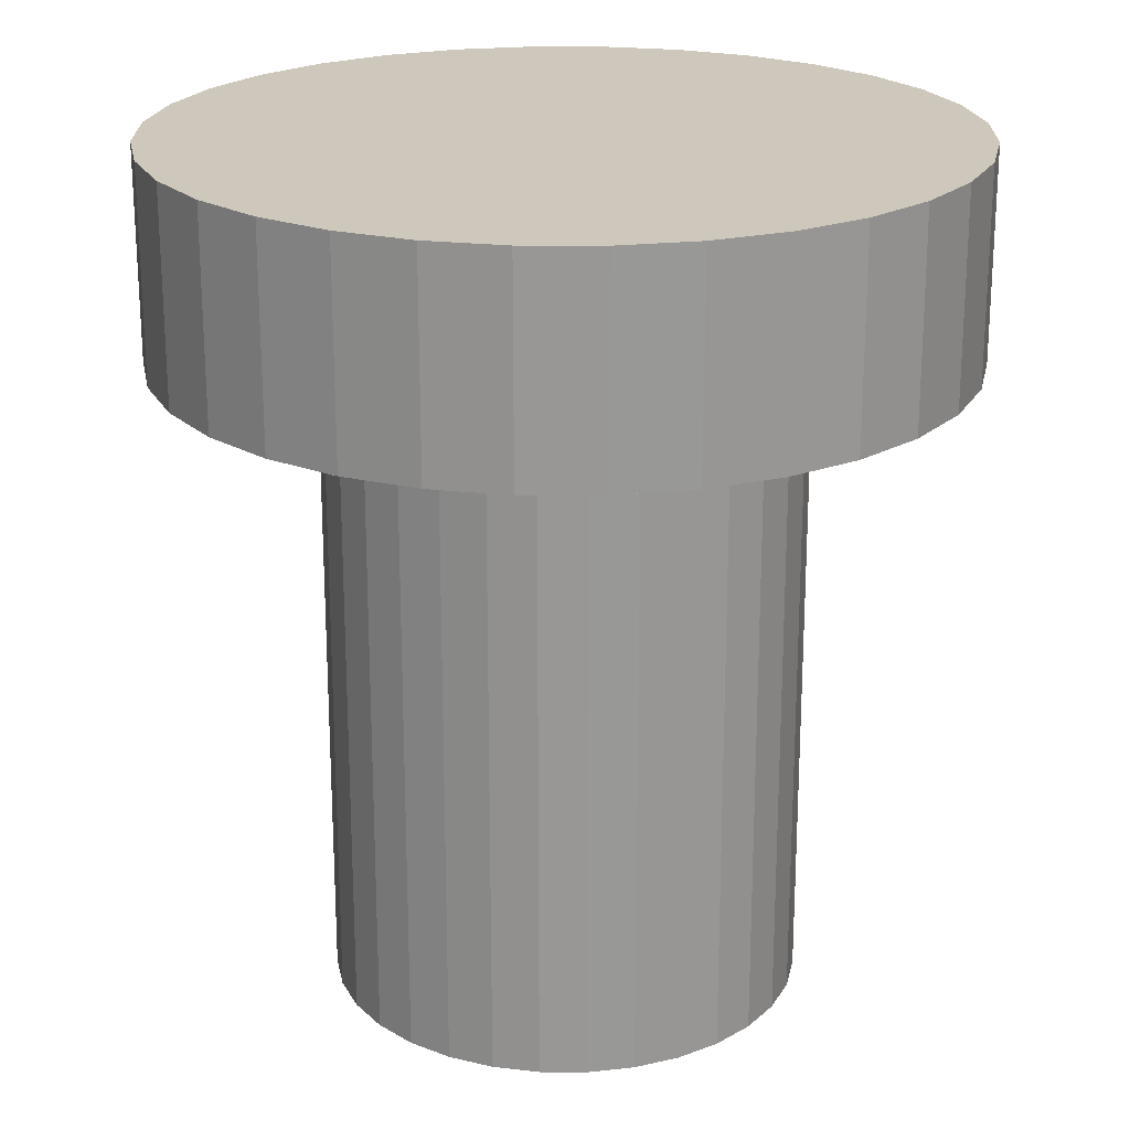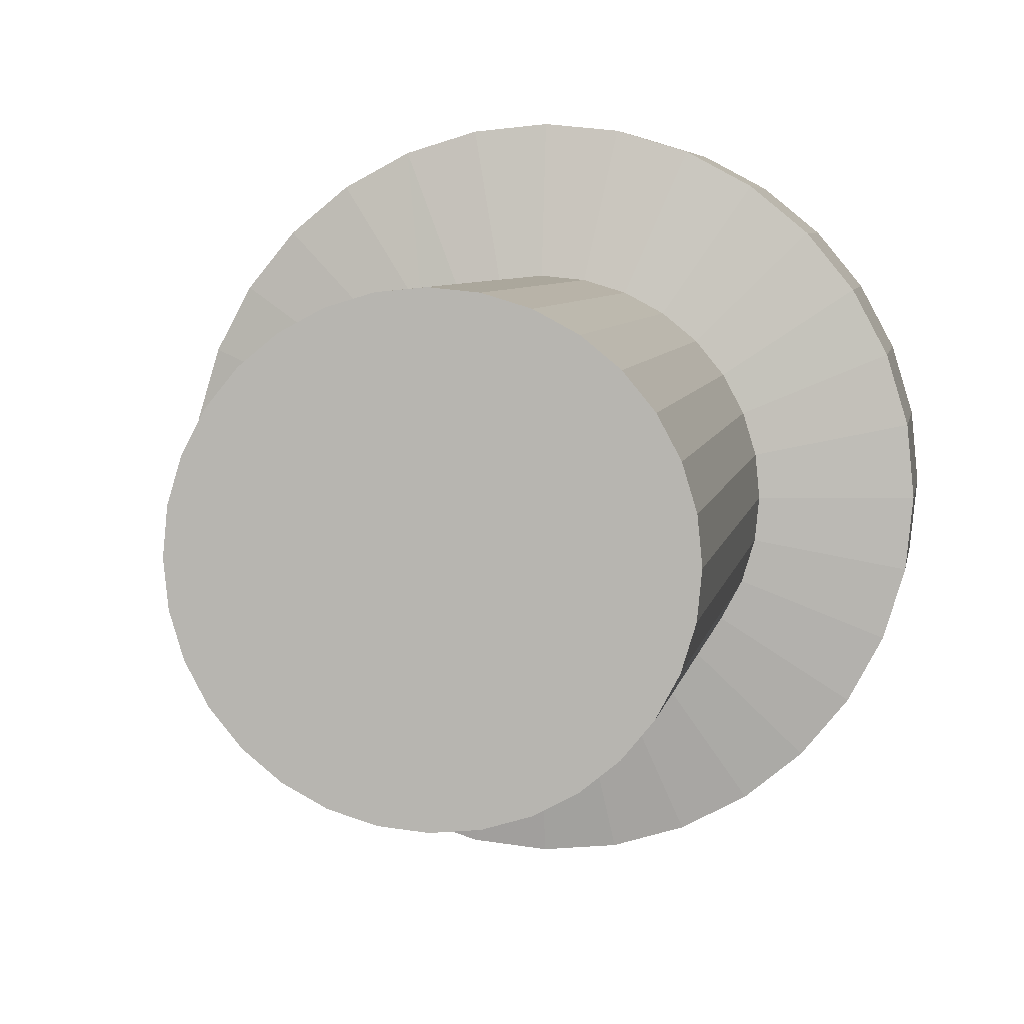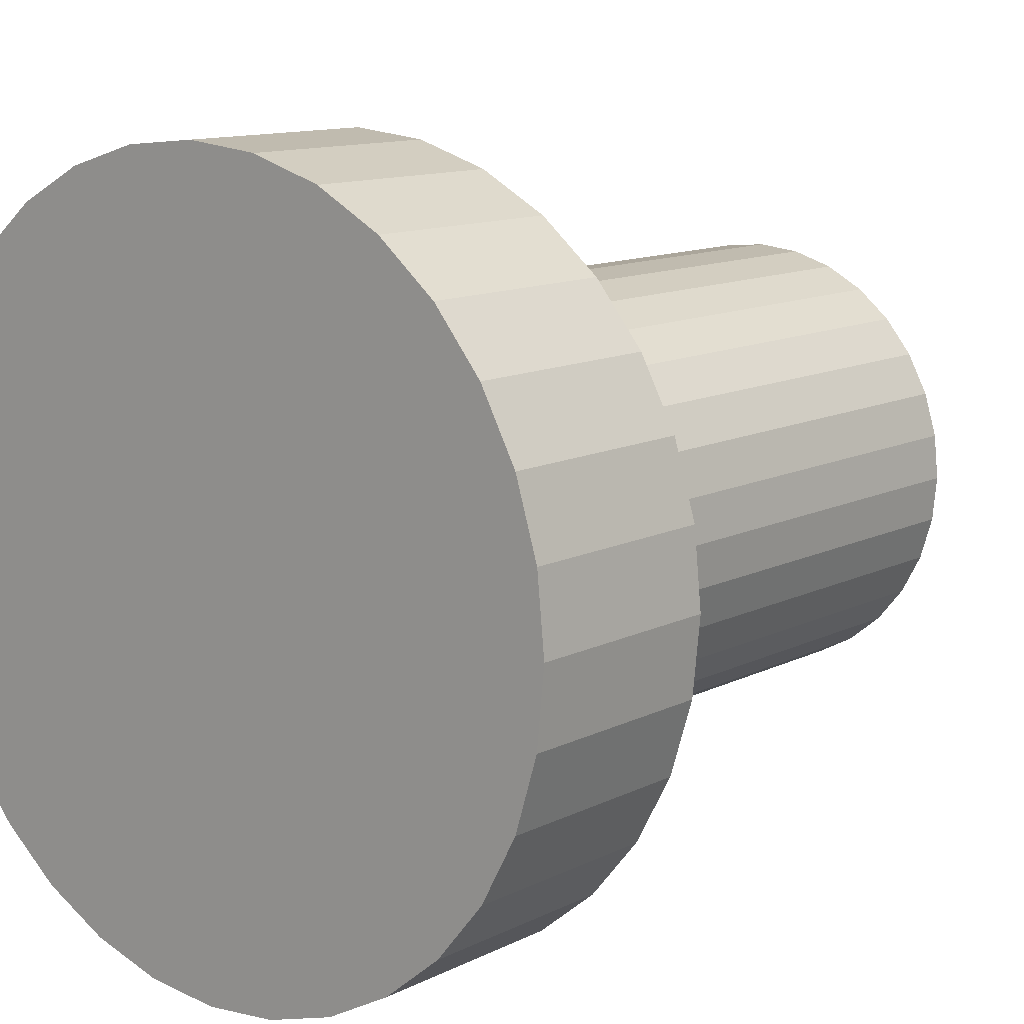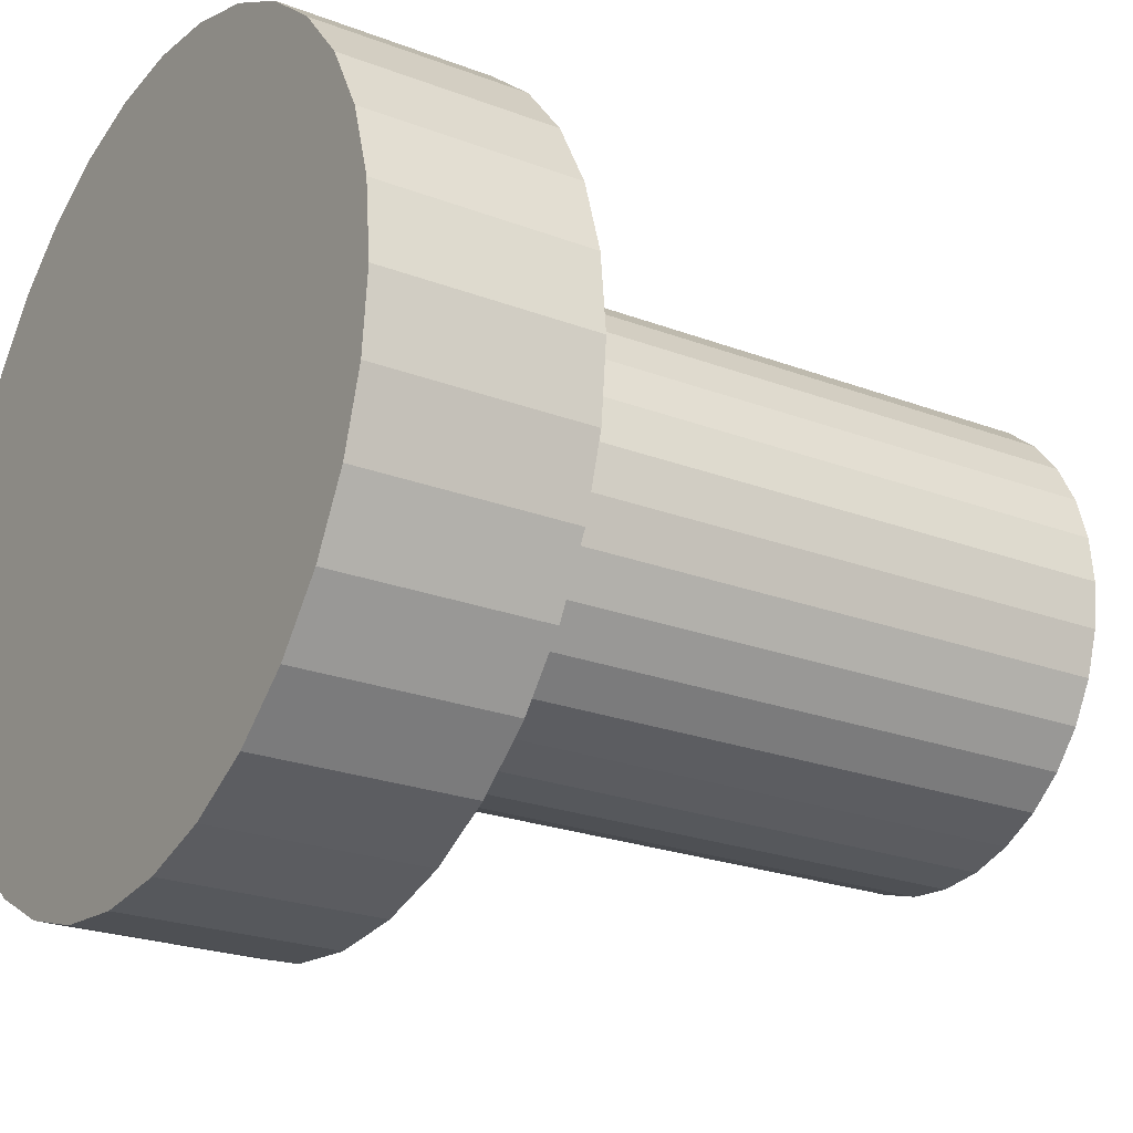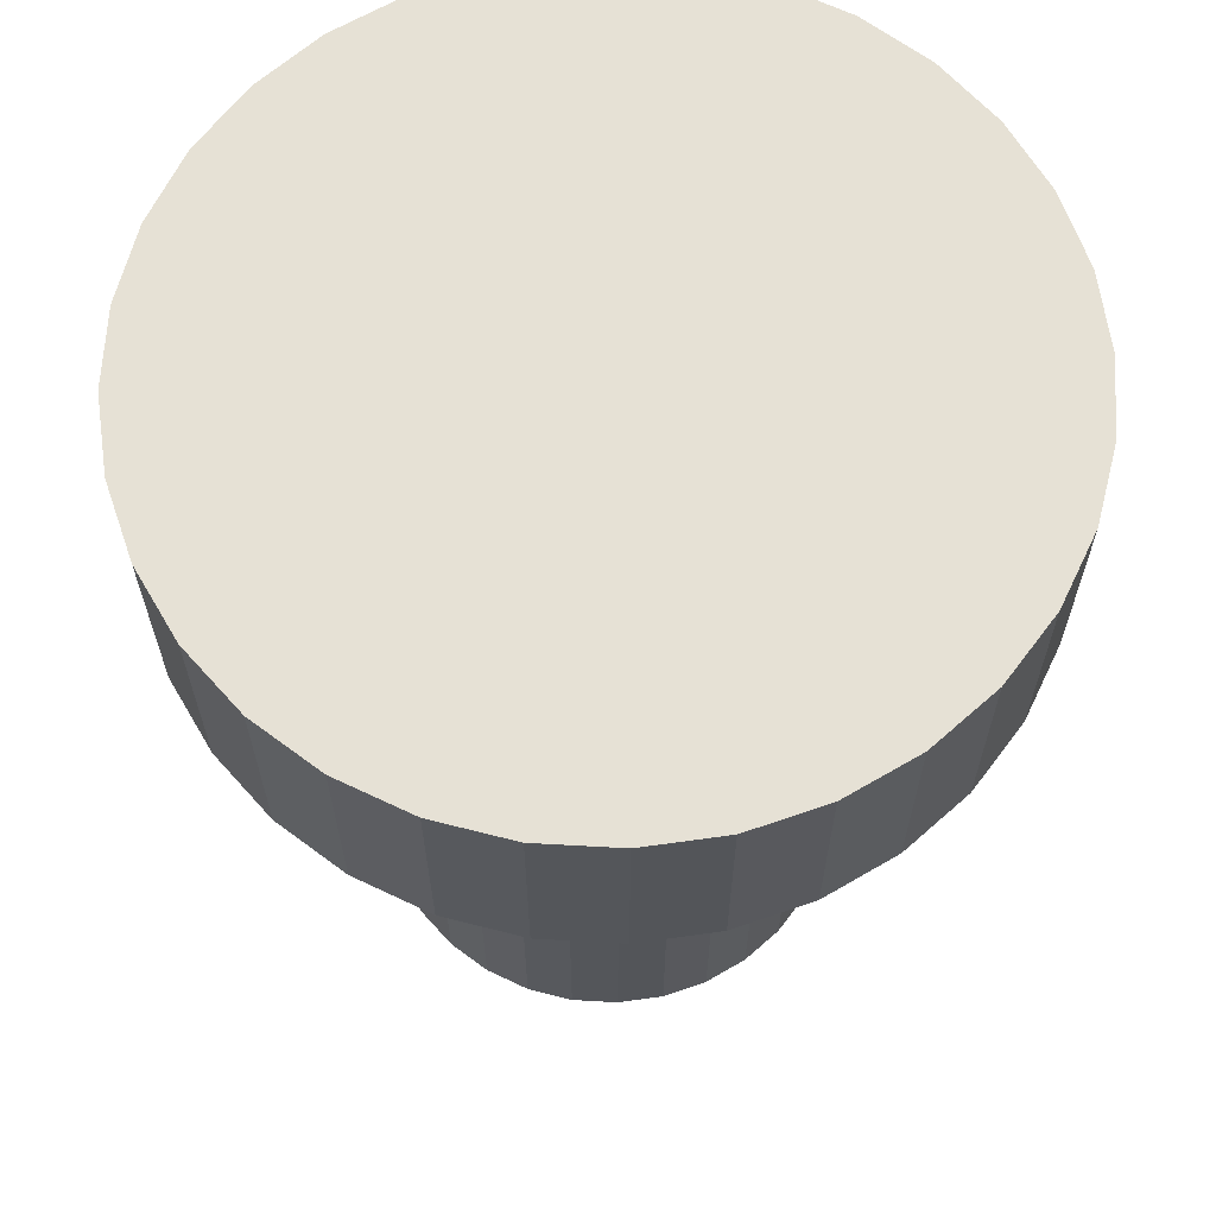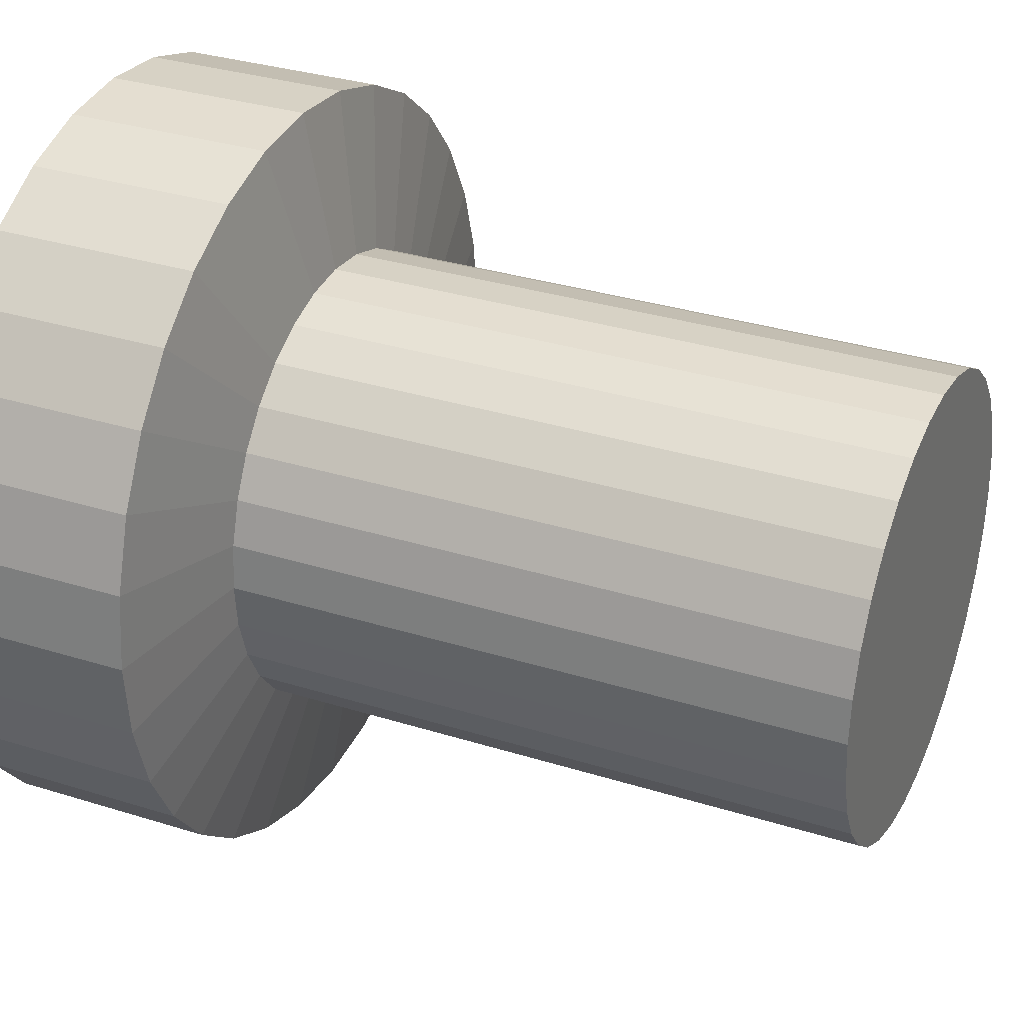
<metadata>
{"format":"obj","ext":"obj","renderer":"f3d","projection":"perspective","resolution":1024,"background":"white","views":[{"elev":21.8,"azim":-84.0,"up":"+Y"},{"elev":5.9,"azim":9.6,"up":"+Z"},{"elev":11.9,"azim":-139.8,"up":"+Z"},{"elev":-23.4,"azim":-122.8,"up":"+Z"},{"elev":64.6,"azim":42.6,"up":"+Y"},{"elev":32.2,"azim":-66.2,"up":"+Z"}]}
</metadata>
<code>
o Circle.020
v -1410 824.1 -270
v -1412 824.1 -269.7
v -1414 824.1 -269.1
v -1416 824.1 -268.1
v -1418 824.1 -266.7
v -1419 824.1 -265
v -1420 824.1 -263.1
v -1421 824.1 -261
v -1421 824.1 -258.8
v -1421 824.1 -256.7
v -1420 824.1 -254.6
v -1419 824.1 -252.7
v -1418 824.1 -251
v -1416 824.1 -249.6
v -1414 824.1 -248.6
v -1412 824.1 -247.9
v -1410 824.1 -247.7
v -1408 824.1 -247.9
v -1406 824.1 -248.6
v -1404 824.1 -249.6
v -1402 824.1 -251
v -1401 824.1 -252.7
v -1400 824.1 -254.6
v -1399 824.1 -256.7
v -1399 824.1 -258.8
v -1399 824.1 -261
v -1400 824.1 -263.1
v -1401 824.1 -265
v -1402 824.1 -266.7
v -1404 824.1 -268.1
v -1406 824.1 -269.1
v -1408 824.1 -269.7
v -1412 824.1 -269.7
v -1410 824.1 -270
v -1414 824.1 -269.1
v -1416 824.1 -268.1
v -1418 824.1 -266.7
v -1419 824.1 -265
v -1420 824.1 -263.1
v -1421 824.1 -261
v -1421 824.1 -258.8
v -1421 824.1 -256.7
v -1420 824.1 -254.6
v -1419 824.1 -252.7
v -1418 824.1 -251
v -1416 824.1 -249.6
v -1414 824.1 -248.6
v -1412 824.1 -247.9
v -1410 824.1 -247.7
v -1408 824.1 -247.9
v -1406 824.1 -248.6
v -1404 824.1 -249.6
v -1402 824.1 -251
v -1401 824.1 -252.7
v -1400 824.1 -254.6
v -1399 824.1 -256.7
v -1399 824.1 -258.8
v -1399 824.1 -261
v -1400 824.1 -263.1
v -1401 824.1 -265
v -1402 824.1 -266.7
v -1404 824.1 -268.1
v -1406 824.1 -269.1
v -1408 824.1 -269.7
v -1412 853.5 -269.7
v -1410 853.5 -270
v -1414 853.5 -269.1
v -1416 853.5 -268.1
v -1418 853.5 -266.7
v -1419 853.5 -265
v -1420 853.5 -263.1
v -1421 853.5 -261
v -1421 853.5 -258.8
v -1421 853.5 -256.7
v -1420 853.5 -254.6
v -1419 853.5 -252.7
v -1418 853.5 -251
v -1416 853.5 -249.6
v -1414 853.5 -248.6
v -1412 853.5 -247.9
v -1410 853.5 -247.7
v -1408 853.5 -247.9
v -1406 853.5 -248.6
v -1404 853.5 -249.6
v -1402 853.5 -251
v -1401 853.5 -252.7
v -1400 853.5 -254.6
v -1399 853.5 -256.7
v -1399 853.5 -258.8
v -1399 853.5 -261
v -1400 853.5 -263.1
v -1401 853.5 -265
v -1402 853.5 -266.7
v -1404 853.5 -268.1
v -1406 853.5 -269.1
v -1408 853.5 -269.7
v -1413 854.8 -277.3
v -1410 854.8 -277.6
v -1417 854.8 -276.2
v -1420 854.8 -274.5
v -1423 854.8 -272.1
v -1425 854.8 -269.3
v -1427 854.8 -266
v -1428 854.8 -262.5
v -1429 854.8 -258.8
v -1428 854.8 -255.2
v -1427 854.8 -251.6
v -1425 854.8 -248.4
v -1423 854.8 -245.5
v -1420 854.8 -243.2
v -1417 854.8 -241.5
v -1413 854.8 -240.4
v -1410 854.8 -240
v -1406 854.8 -240.4
v -1403 854.8 -241.5
v -1399 854.8 -243.2
v -1397 854.8 -245.5
v -1394 854.8 -248.4
v -1392 854.8 -251.6
v -1391 854.8 -255.2
v -1391 854.8 -258.8
v -1391 854.8 -262.5
v -1392 854.8 -266
v -1394 854.8 -269.3
v -1397 854.8 -272.1
v -1399 854.8 -274.5
v -1403 854.8 -276.2
v -1406 854.8 -277.3
v -1413 864.8 -277.3
v -1410 864.8 -277.6
v -1417 864.8 -276.2
v -1420 864.8 -274.5
v -1423 864.8 -272.1
v -1425 864.8 -269.3
v -1427 864.8 -266
v -1428 864.8 -262.5
v -1429 864.8 -258.8
v -1428 864.8 -255.2
v -1427 864.8 -251.6
v -1425 864.8 -248.4
v -1423 864.8 -245.5
v -1420 864.8 -243.2
v -1417 864.8 -241.5
v -1413 864.8 -240.4
v -1410 864.8 -240
v -1406 864.8 -240.4
v -1403 864.8 -241.5
v -1399 864.8 -243.2
v -1397 864.8 -245.5
v -1394 864.8 -248.4
v -1392 864.8 -251.6
v -1391 864.8 -255.2
v -1391 864.8 -258.8
v -1391 864.8 -262.5
v -1392 864.8 -266
v -1394 864.8 -269.3
v -1397 864.8 -272.1
v -1399 864.8 -274.5
v -1403 864.8 -276.2
v -1406 864.8 -277.3
f 19 11 3
f 49 80 48
f 8 41 40
f 22 55 54
f 9 42 41
f 23 56 55
f 10 43 42
f 24 57 56
f 11 44 43
f 25 58 57
f 12 45 44
f 26 59 58
f 13 46 45
f 27 60 59
f 14 47 46
f 1 33 34
f 28 61 60
f 15 48 47
f 2 35 33
f 29 62 61
f 16 49 48
f 3 36 35
f 30 63 62
f 17 50 49
f 4 37 36
f 31 64 63
f 18 51 50
f 5 38 37
f 32 34 64
f 19 52 51
f 6 39 38
f 20 53 52
f 7 40 39
f 21 54 53
f 84 115 83
f 36 67 35
f 63 94 62
f 50 81 49
f 37 68 36
f 64 95 63
f 51 82 50
f 38 69 37
f 34 96 64
f 52 83 51
f 39 70 38
f 53 84 52
f 40 71 39
f 54 85 53
f 41 72 40
f 55 86 54
f 42 73 41
f 56 87 55
f 43 74 42
f 57 88 56
f 44 75 43
f 58 89 57
f 45 76 44
f 59 90 58
f 46 77 45
f 60 91 59
f 47 78 46
f 33 66 34
f 61 92 60
f 48 79 47
f 35 65 33
f 62 93 61
f 119 150 118
f 70 103 102
f 85 116 84
f 71 104 103
f 86 117 85
f 72 105 104
f 87 118 86
f 73 106 105
f 87 120 119
f 74 107 106
f 89 120 88
f 75 108 107
f 90 121 89
f 77 108 76
f 91 122 90
f 77 110 109
f 92 123 91
f 78 111 110
f 66 97 98
f 93 124 92
f 80 111 79
f 65 99 97
f 94 125 93
f 81 112 80
f 67 100 99
f 95 126 94
f 82 113 81
f 68 101 100
f 96 127 95
f 83 114 82
f 69 102 101
f 96 98 128
f 145 153 130
f 106 137 105
f 120 151 119
f 107 138 106
f 121 152 120
f 108 139 107
f 122 153 121
f 109 140 108
f 123 154 122
f 110 141 109
f 124 155 123
f 111 142 110
f 97 130 98
f 125 156 124
f 112 143 111
f 99 129 97
f 126 157 125
f 113 144 112
f 100 131 99
f 127 158 126
f 114 145 113
f 101 132 100
f 128 159 127
f 115 146 114
f 102 133 101
f 98 160 128
f 116 147 115
f 103 134 102
f 117 148 116
f 104 135 103
f 118 149 117
f 105 136 104
f 3 2 1
f 1 32 31
f 31 30 29
f 29 28 27
f 27 26 25
f 25 24 23
f 23 22 21
f 21 20 19
f 19 18 17
f 17 16 15
f 15 14 13
f 13 12 11
f 11 10 9
f 9 8 7
f 7 6 5
f 5 4 3
f 3 1 31
f 31 29 27
f 27 25 23
f 23 21 19
f 19 17 15
f 15 13 11
f 11 9 7
f 7 5 3
f 3 31 27
f 27 23 19
f 19 15 11
f 11 7 3
f 3 27 19
f 49 81 80
f 8 9 41
f 22 23 55
f 9 10 42
f 23 24 56
f 10 11 43
f 24 25 57
f 11 12 44
f 25 26 58
f 12 13 45
f 26 27 59
f 13 14 46
f 27 28 60
f 14 15 47
f 1 2 33
f 28 29 61
f 15 16 48
f 2 3 35
f 29 30 62
f 16 17 49
f 3 4 36
f 30 31 63
f 17 18 50
f 4 5 37
f 31 32 64
f 18 19 51
f 5 6 38
f 32 1 34
f 19 20 52
f 6 7 39
f 20 21 53
f 7 8 40
f 21 22 54
f 84 116 115
f 36 68 67
f 63 95 94
f 50 82 81
f 37 69 68
f 64 96 95
f 51 83 82
f 38 70 69
f 34 66 96
f 52 84 83
f 39 71 70
f 53 85 84
f 40 72 71
f 54 86 85
f 41 73 72
f 55 87 86
f 42 74 73
f 56 88 87
f 43 75 74
f 57 89 88
f 44 76 75
f 58 90 89
f 45 77 76
f 59 91 90
f 46 78 77
f 60 92 91
f 47 79 78
f 33 65 66
f 61 93 92
f 48 80 79
f 35 67 65
f 62 94 93
f 119 151 150
f 70 71 103
f 85 117 116
f 71 72 104
f 86 118 117
f 72 73 105
f 87 119 118
f 73 74 106
f 87 88 120
f 74 75 107
f 89 121 120
f 75 76 108
f 90 122 121
f 77 109 108
f 91 123 122
f 77 78 110
f 92 124 123
f 78 79 111
f 66 65 97
f 93 125 124
f 80 112 111
f 65 67 99
f 94 126 125
f 81 113 112
f 67 68 100
f 95 127 126
f 82 114 113
f 68 69 101
f 96 128 127
f 83 115 114
f 69 70 102
f 96 66 98
f 130 129 131
f 131 132 133
f 133 134 135
f 135 136 137
f 137 138 139
f 139 140 141
f 141 142 143
f 143 144 145
f 145 146 147
f 147 148 149
f 149 150 151
f 151 152 153
f 153 154 155
f 155 156 157
f 157 158 159
f 159 160 130
f 130 131 133
f 133 135 137
f 137 139 141
f 141 143 145
f 145 147 149
f 149 151 153
f 153 155 157
f 157 159 130
f 130 133 137
f 137 141 145
f 145 149 153
f 153 157 130
f 130 137 145
f 106 138 137
f 120 152 151
f 107 139 138
f 121 153 152
f 108 140 139
f 122 154 153
f 109 141 140
f 123 155 154
f 110 142 141
f 124 156 155
f 111 143 142
f 97 129 130
f 125 157 156
f 112 144 143
f 99 131 129
f 126 158 157
f 113 145 144
f 100 132 131
f 127 159 158
f 114 146 145
f 101 133 132
f 128 160 159
f 115 147 146
f 102 134 133
f 98 130 160
f 116 148 147
f 103 135 134
f 117 149 148
f 104 136 135
f 118 150 149
f 105 137 136

</code>
